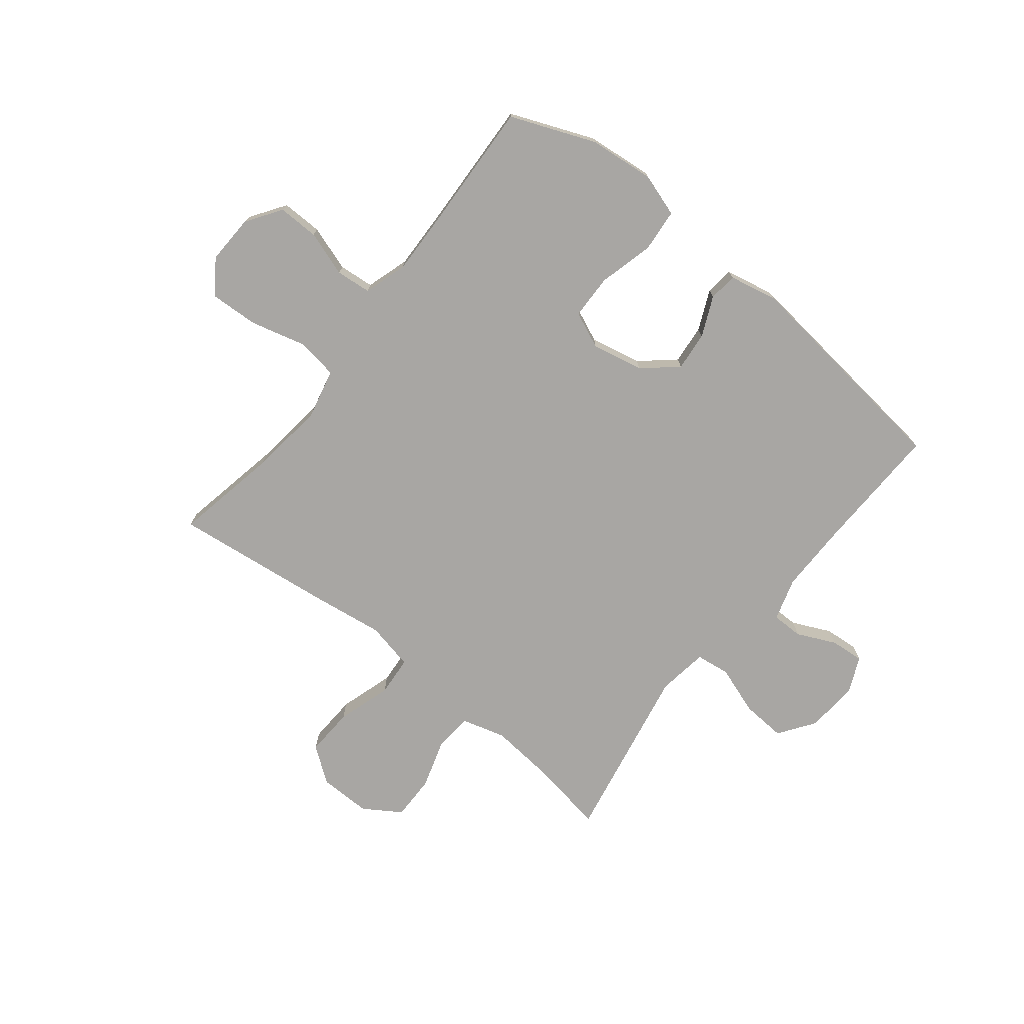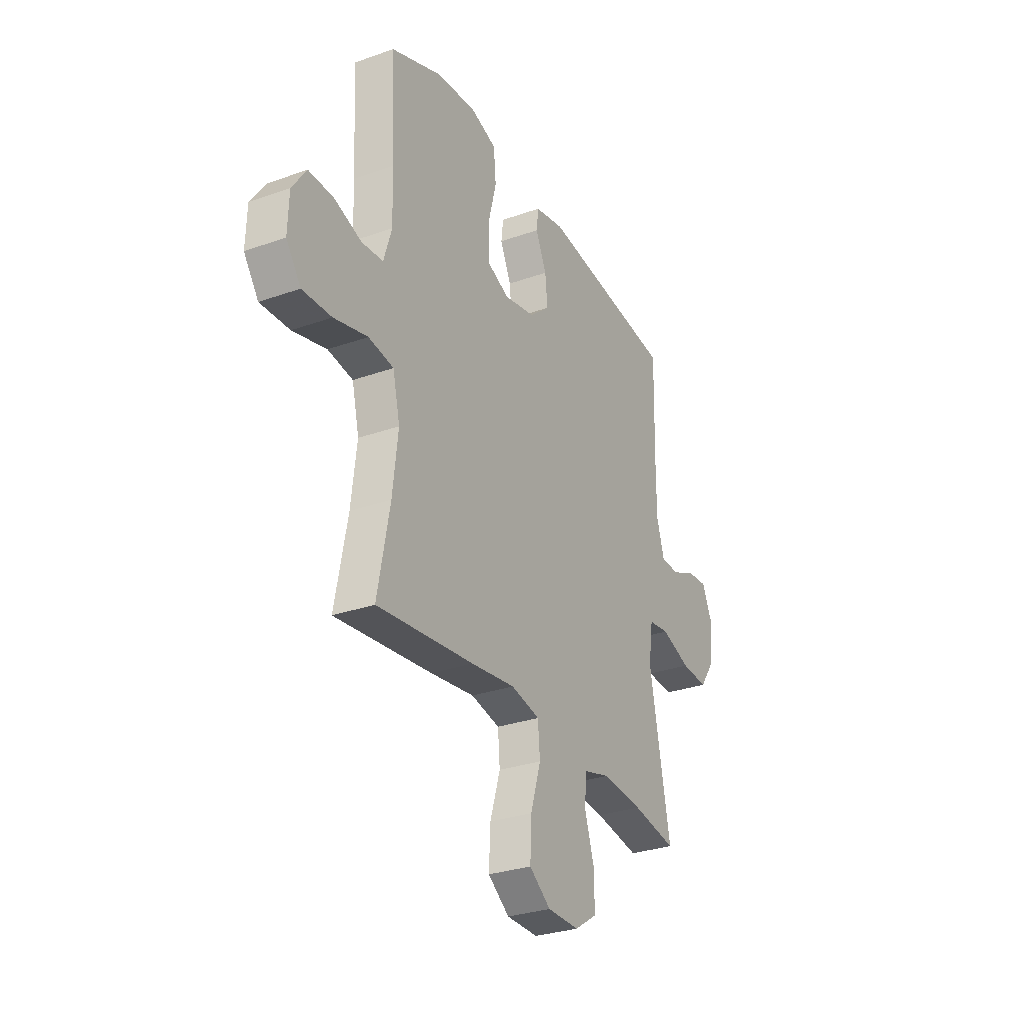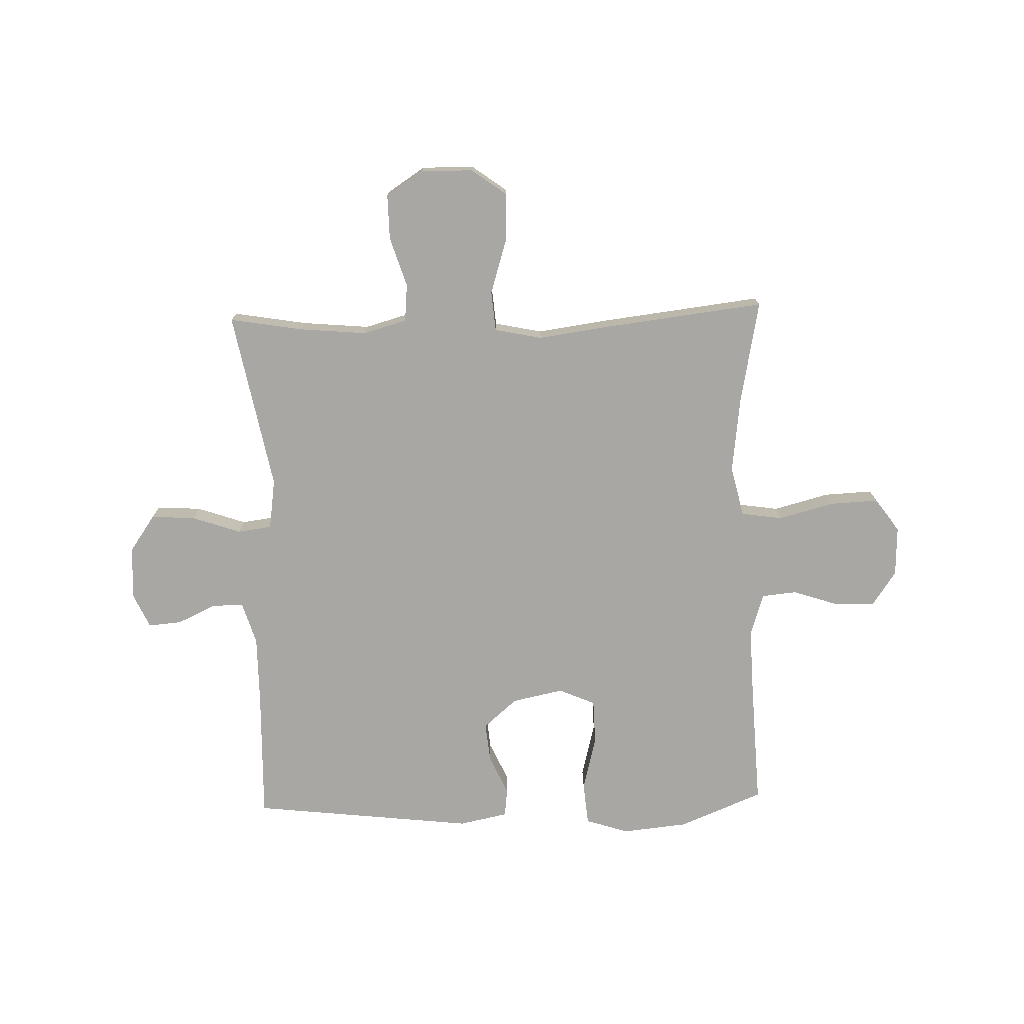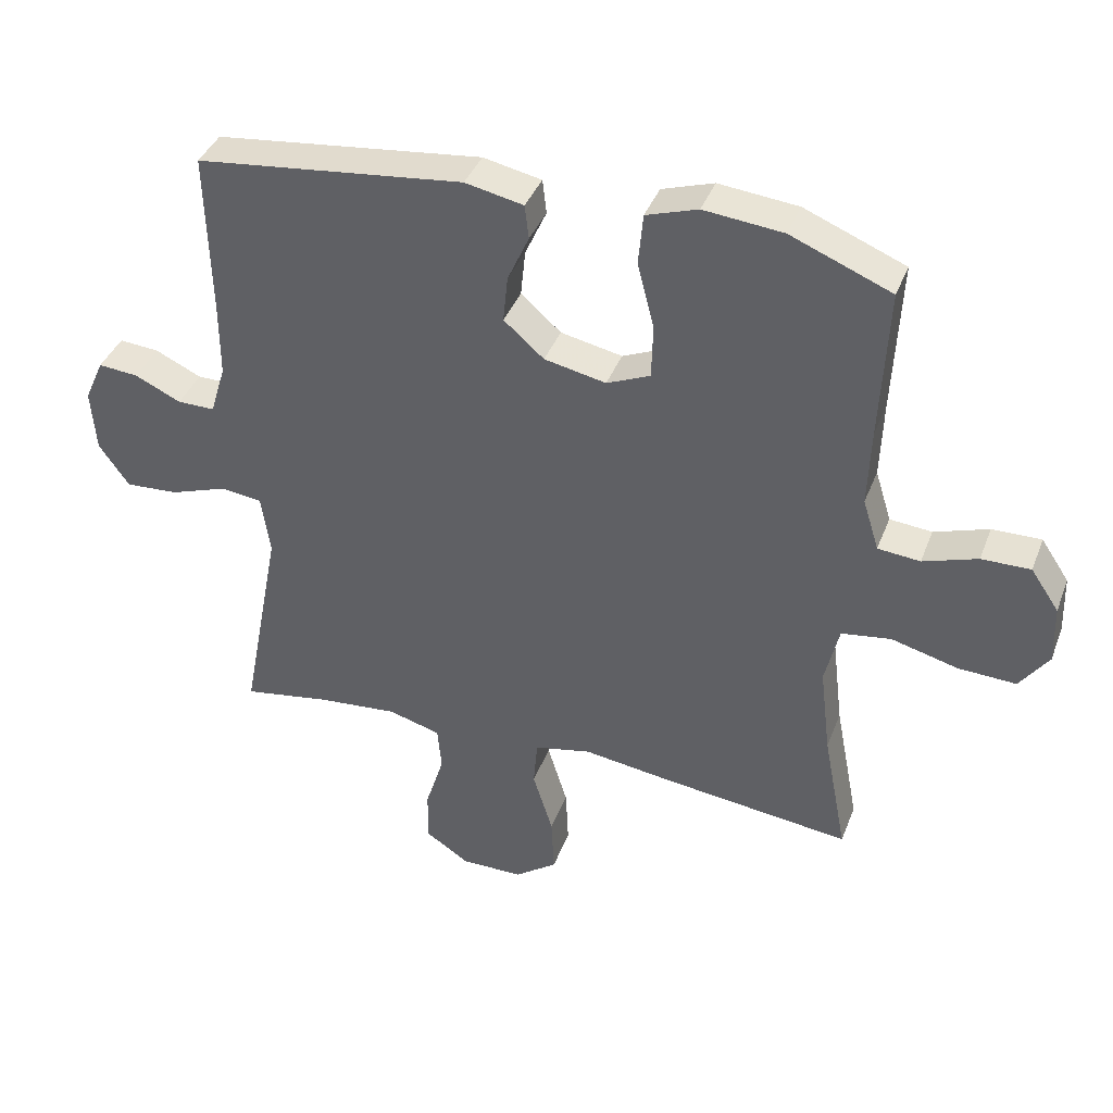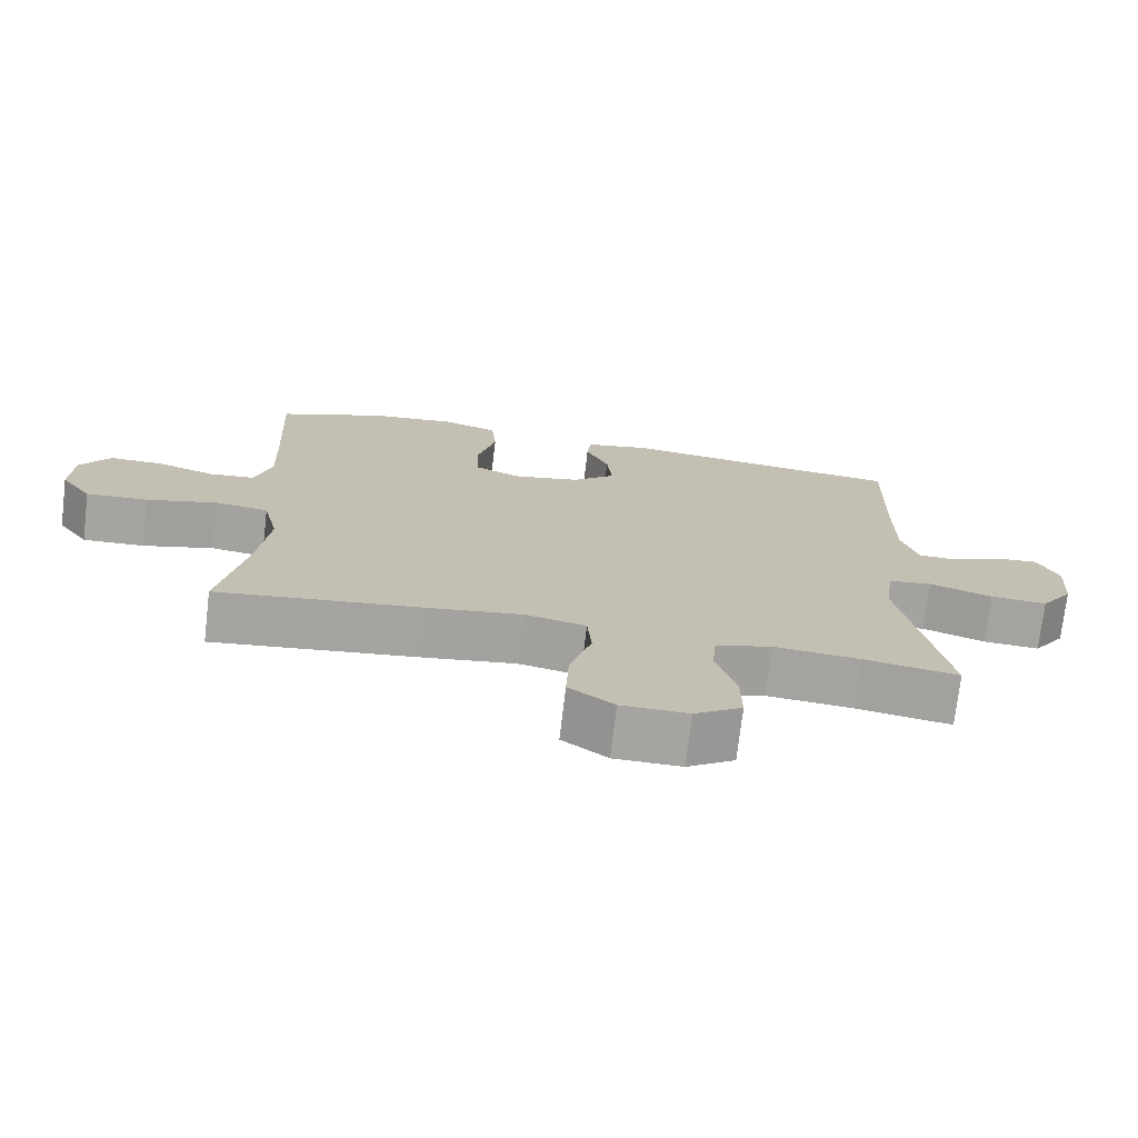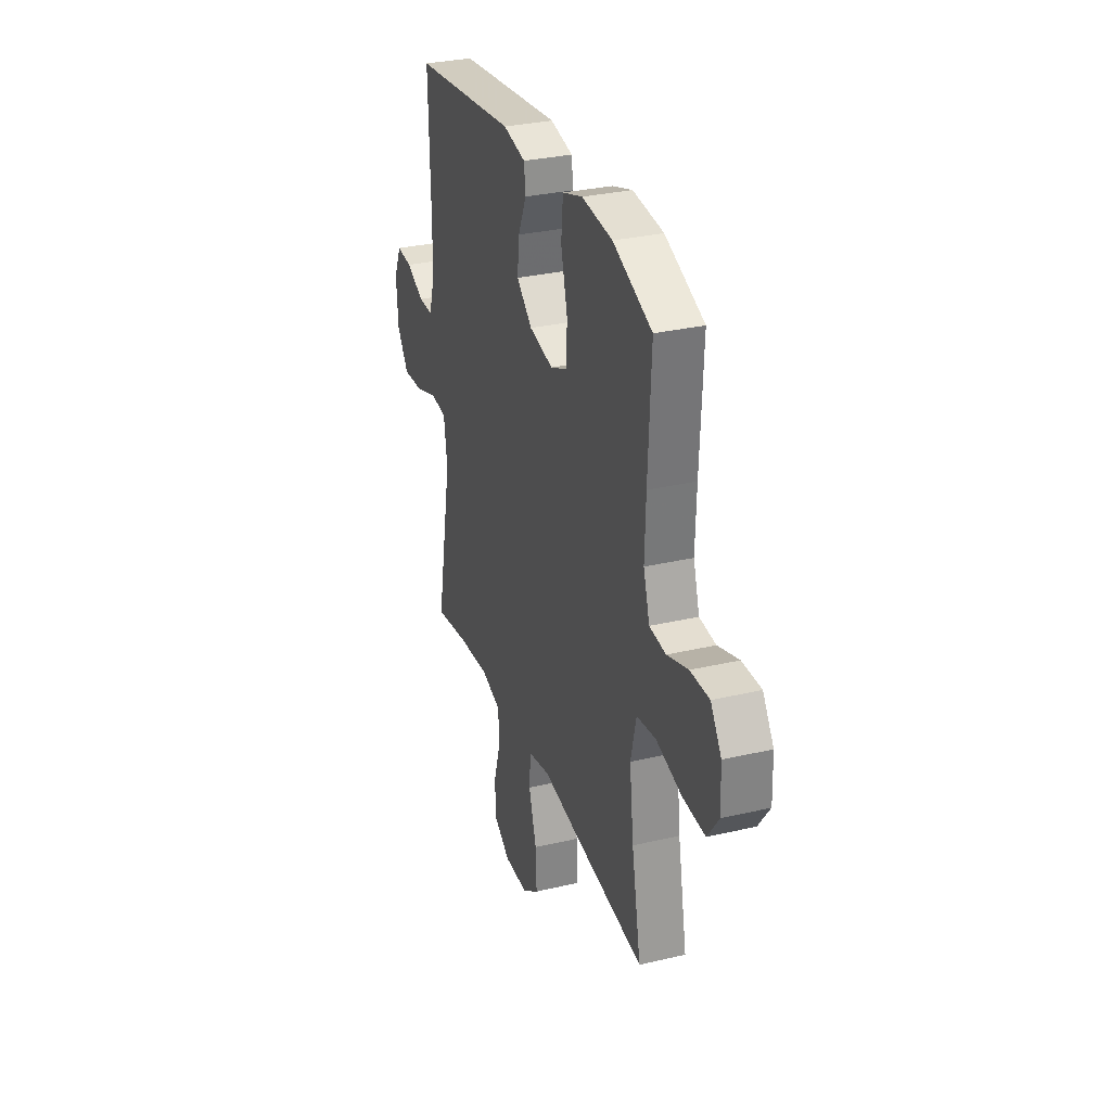
<metadata>
{"format":"obj","ext":"obj","renderer":"f3d","projection":"perspective","resolution":1024,"background":"white","views":[{"elev":-74.3,"azim":-38.6,"up":"+Y"},{"elev":-29.9,"azim":-62.6,"up":"+Z"},{"elev":-74.8,"azim":-178.3,"up":"+Y"},{"elev":39.2,"azim":-160.2,"up":"+Z"},{"elev":-73.2,"azim":-6.7,"up":"+Z"},{"elev":30.9,"azim":-108.6,"up":"+Z"}]}
</metadata>
<code>
v 0.5 0.07 0.5
v 0.494 0.07 0.261
v 0.494 0.07 0.143
v 0.517 0.07 0.067
v 0.573 0.07 0.067
v 0.642 0.07 0.099
v 0.702 0.07 0.104
v 0.731 0.07 0.04
v 0.724 0.07 -0.054
v 0.679 0.07 -0.118
v 0.6 0.07 -0.113
v 0.513 0.07 -0.083
v 0.452 0.07 -0.091
v 0.439 0.07 -0.181
v 0.5 0.07 -0.5
v 0.369 0.07 -0.478
v 0.249 0.07 -0.467
v 0.171 0.07 -0.489
v 0.165 0.07 -0.556
v 0.193 0.07 -0.645
v 0.194 0.07 -0.725
v 0.128 0.07 -0.768
v 0.035 0.07 -0.767
v -0.028 0.07 -0.721
v -0.024 0.07 -0.634
v 0.006 0.07 -0.537
v 0 0.07 -0.466
v -0.085 0.07 -0.448
v -0.215 0.07 -0.466
v -0.5 0.07 -0.5
v -0.464 0.07 -0.313
v -0.448 0.07 -0.18
v -0.469 0.07 -0.09
v -0.543 0.07 -0.079
v -0.642 0.07 -0.105
v -0.728 0.07 -0.109
v -0.771 0.07 -0.049
v -0.768 0.07 0.039
v -0.726 0.07 0.101
v -0.653 0.07 0.1
v -0.572 0.07 0.073
v -0.509 0.07 0.079
v -0.485 0.07 0.156
v -0.489 0.07 0.273
v -0.5 0.07 0.5
v -0.35 0.07 0.561
v -0.232 0.07 0.573
v -0.155 0.07 0.548
v -0.148 0.07 0.471
v -0.173 0.07 0.373
v -0.171 0.07 0.293
v -0.106 0.07 0.265
v -0.014 0.07 0.284
v 0.046 0.07 0.336
v 0.039 0.07 0.406
v 0.007 0.07 0.477
v 0.013 0.07 0.528
v 0.1 0.07 0.546
v 0.5 0 0.5
v 0.494 0 0.261
v 0.494 0 0.143
v 0.517 0 0.067
v 0.573 0 0.067
v 0.642 0 0.099
v 0.702 0 0.104
v 0.731 0 0.04
v 0.724 0 -0.054
v 0.679 0 -0.118
v 0.6 0 -0.113
v 0.513 0 -0.083
v 0.452 0 -0.091
v 0.439 0 -0.181
v 0.5 0 -0.5
v 0.369 0 -0.478
v 0.249 0 -0.467
v 0.171 0 -0.489
v 0.165 0 -0.556
v 0.193 0 -0.645
v 0.194 0 -0.725
v 0.128 0 -0.768
v 0.035 0 -0.767
v -0.028 0 -0.721
v -0.024 0 -0.634
v 0.006 0 -0.537
v 0 0 -0.466
v -0.085 0 -0.448
v -0.215 0 -0.466
v -0.5 0 -0.5
v -0.464 0 -0.313
v -0.448 0 -0.18
v -0.469 0 -0.09
v -0.543 0 -0.079
v -0.642 0 -0.105
v -0.728 0 -0.109
v -0.771 0 -0.049
v -0.768 0 0.039
v -0.726 0 0.101
v -0.653 0 0.1
v -0.572 0 0.073
v -0.509 0 0.079
v -0.485 0 0.156
v -0.489 0 0.273
v -0.5 0 0.5
v -0.35 0 0.561
v -0.232 0 0.573
v -0.155 0 0.548
v -0.148 0 0.471
v -0.173 0 0.373
v -0.171 0 0.293
v -0.106 0 0.265
v -0.014 0 0.284
v 0.046 0 0.336
v 0.039 0 0.406
v 0.007 0 0.477
v 0.013 0 0.528
v 0.1 0 0.546
f 55 56 57 58
f 54 55 58 1
f 53 54 1 2
f 52 53 2 3
f 47 48 49 50
f 47 50 51
f 44 45 46 47
f 43 44 47 51
f 42 43 51 52
f 38 39 40 41
f 38 41 42
f 37 38 42
f 34 35 36 37
f 34 37 42 52
f 28 29 30 31
f 27 28 31 32
f 23 24 25 26
f 23 26 27
f 22 23 27
f 19 20 21 22
f 18 19 22 27
f 17 18 27 32
f 14 15 16
f 13 14 16 17
f 9 10 11 12
f 9 12 13
f 8 9 13
f 5 6 7 8
f 4 5 8 13
f 33 34 52 3
f 13 17 32 33
f 3 4 13 33
f 116 115 114 113
f 59 116 113 112
f 60 59 112 111
f 61 60 111 110
f 108 107 106 105
f 109 108 105
f 105 104 103 102
f 109 105 102 101
f 110 109 101 100
f 99 98 97 96
f 100 99 96
f 100 96 95
f 95 94 93 92
f 110 100 95 92
f 89 88 87 86
f 90 89 86 85
f 84 83 82 81
f 85 84 81
f 85 81 80
f 80 79 78 77
f 85 80 77 76
f 90 85 76 75
f 74 73 72
f 75 74 72 71
f 70 69 68 67
f 71 70 67
f 71 67 66
f 66 65 64 63
f 71 66 63 62
f 61 110 92 91
f 91 90 75 71
f 91 71 62 61
f 1 59 60 2
f 2 60 61 3
f 3 61 62 4
f 4 62 63 5
f 5 63 64 6
f 6 64 65 7
f 7 65 66 8
f 8 66 67 9
f 9 67 68 10
f 10 68 69 11
f 11 69 70 12
f 12 70 71 13
f 13 71 72 14
f 14 72 73 15
f 15 73 74 16
f 16 74 75 17
f 17 75 76 18
f 18 76 77 19
f 19 77 78 20
f 20 78 79 21
f 21 79 80 22
f 22 80 81 23
f 23 81 82 24
f 24 82 83 25
f 25 83 84 26
f 26 84 85 27
f 27 85 86 28
f 28 86 87 29
f 29 87 88 30
f 30 88 89 31
f 31 89 90 32
f 32 90 91 33
f 33 91 92 34
f 34 92 93 35
f 35 93 94 36
f 36 94 95 37
f 37 95 96 38
f 38 96 97 39
f 39 97 98 40
f 40 98 99 41
f 41 99 100 42
f 42 100 101 43
f 43 101 102 44
f 44 102 103 45
f 45 103 104 46
f 46 104 105 47
f 47 105 106 48
f 48 106 107 49
f 49 107 108 50
f 50 108 109 51
f 51 109 110 52
f 52 110 111 53
f 53 111 112 54
f 54 112 113 55
f 55 113 114 56
f 56 114 115 57
f 57 115 116 58
f 58 116 59 1

</code>
